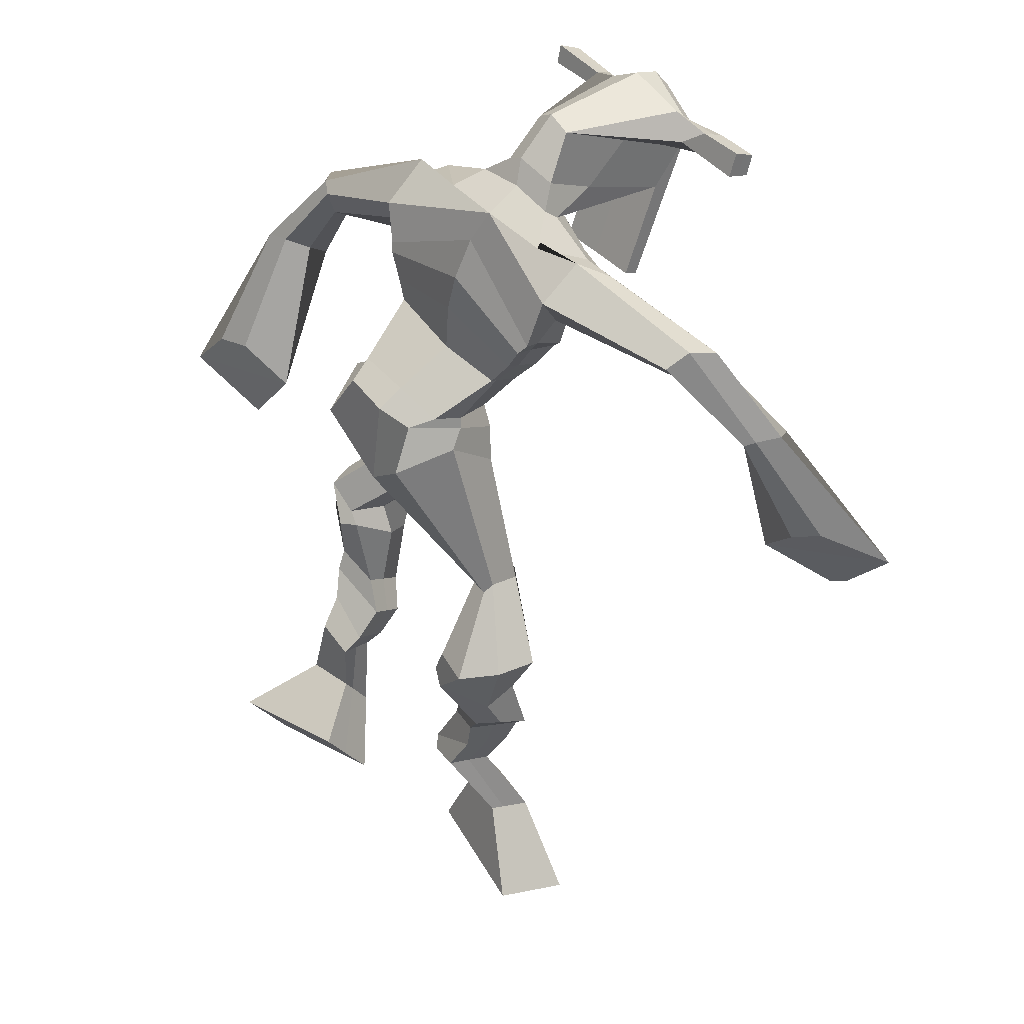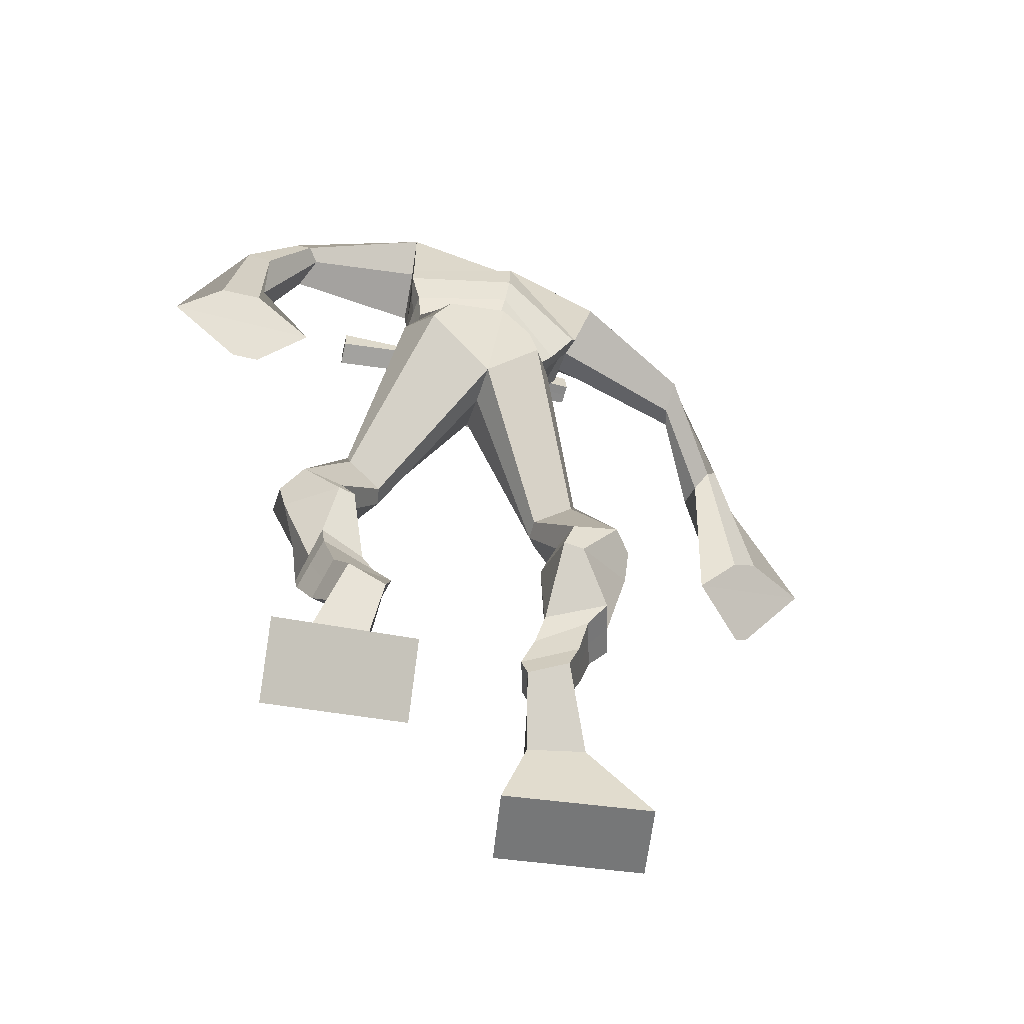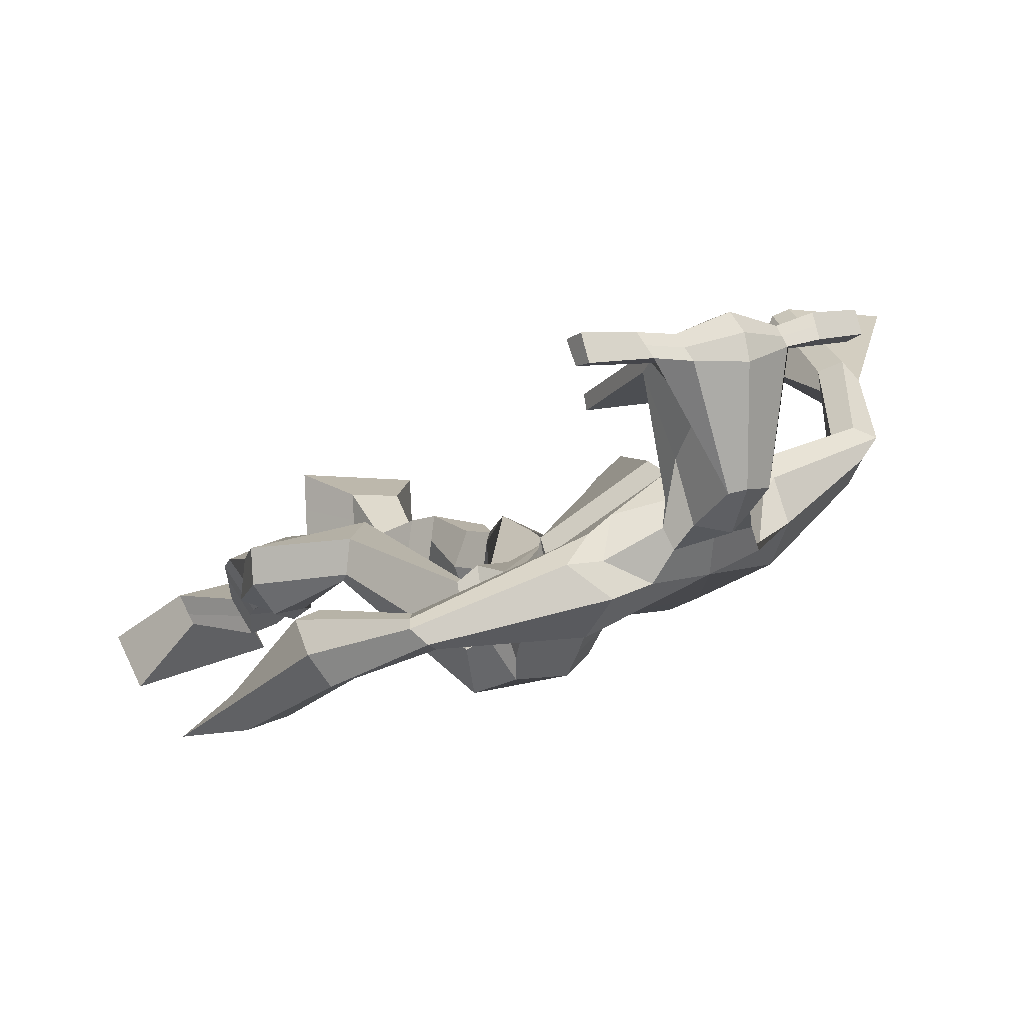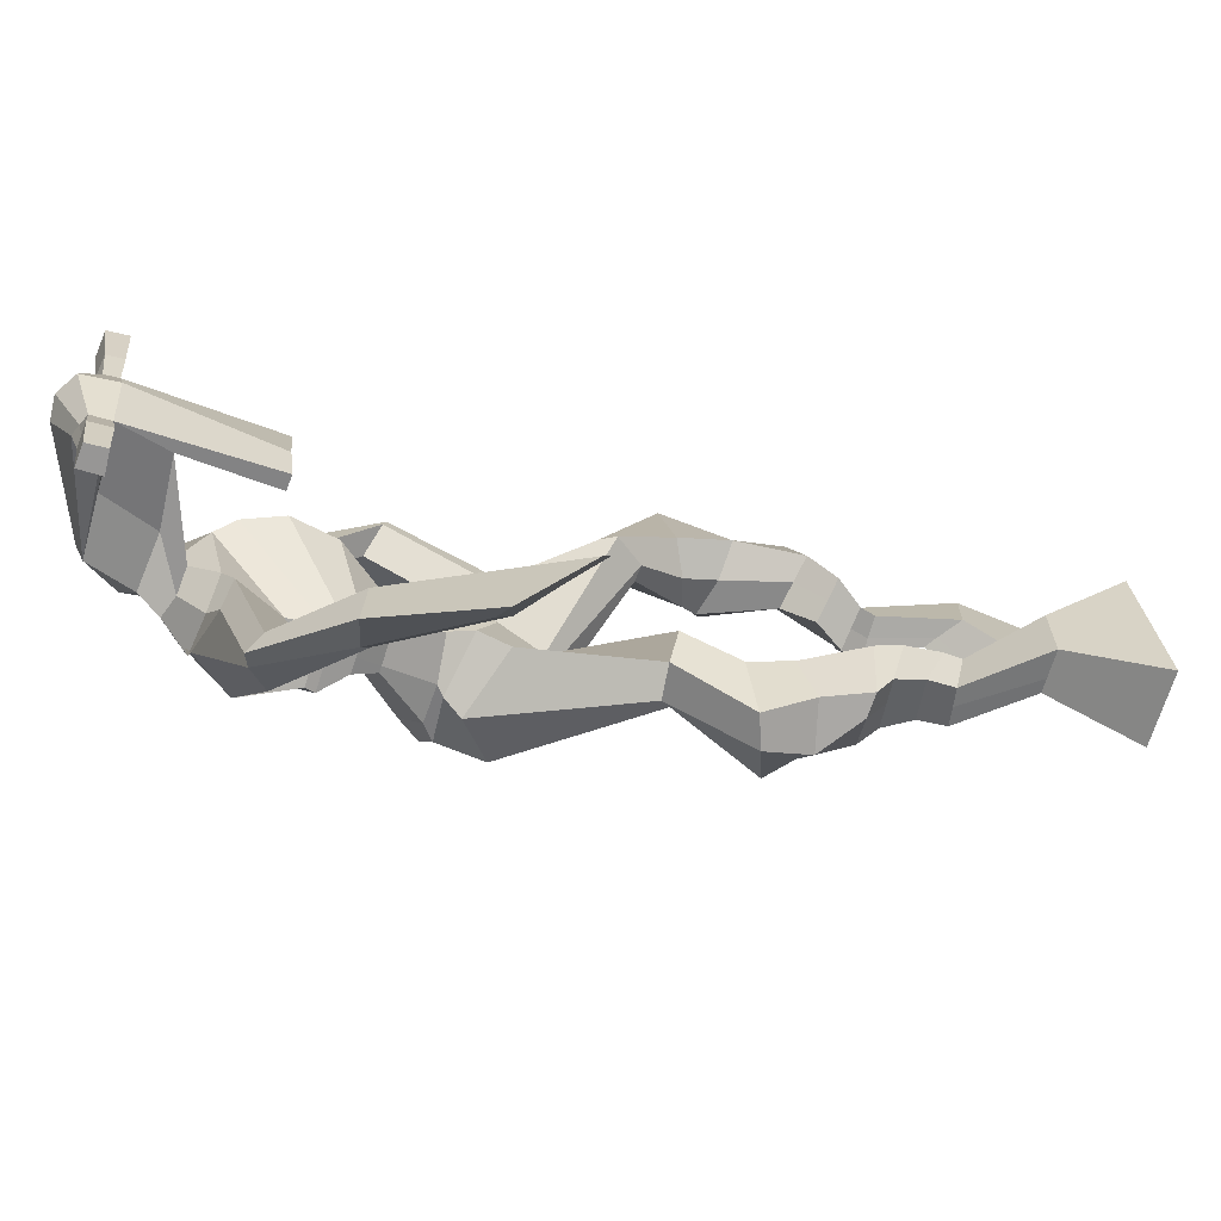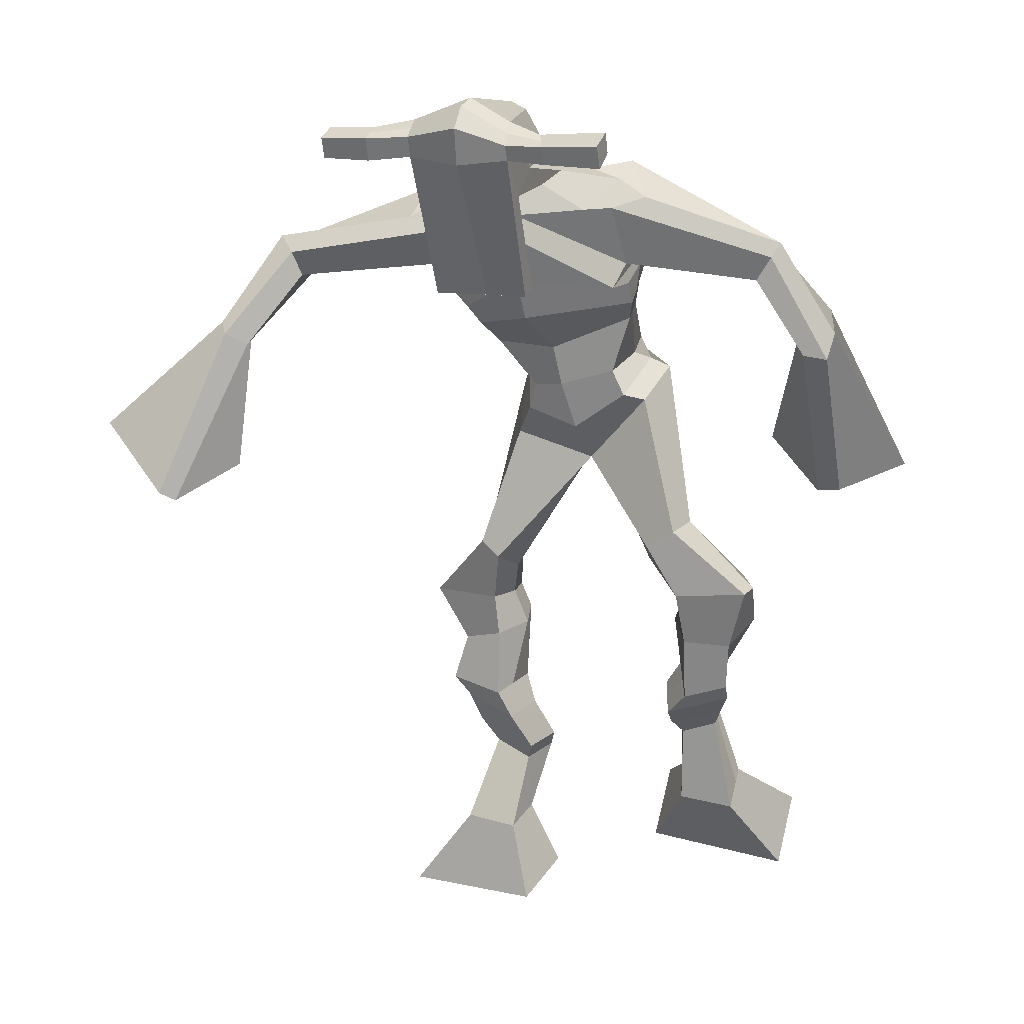
<metadata>
{"format":"obj","ext":"obj","renderer":"f3d","projection":"perspective","resolution":1024,"background":"white","views":[{"elev":37.0,"azim":-122.5,"up":"+Y"},{"elev":-42.9,"azim":169.2,"up":"+Y"},{"elev":6.5,"azim":149.8,"up":"+Z"},{"elev":26.1,"azim":-95.0,"up":"+Z"},{"elev":15.5,"azim":25.2,"up":"+Y"}]}
</metadata>
<code>
o g
v 0.3465 0.3714 0.3831
v 0.3866 0.2736 0.3622
v 0.3413 0.3558 0.445
v 0.3777 0.2463 0.4706
v 0.2646 0.3739 0.3764
v 0.178 0.2607 0.3417
v 0.2594 0.3582 0.4388
v 0.1691 0.2335 0.4501
v 0.3562 0.4621 0.3258
v 0.3427 0.457 0.3873
v 0.2979 0.4803 0.3167
v 0.2839 0.4754 0.3781
v 0.3642 0.4848 0.3323
v 0.3503 0.4798 0.3938
v 0.2787 0.5263 0.3383
v 0.2644 0.5181 0.4017
v 0.3394 0.5448 0.3556
v 0.3251 0.5367 0.419
v 0.2651 0.5744 0.3362
v 0.2478 0.5625 0.4131
v 0.3243 0.5899 0.3526
v 0.307 0.578 0.4294
v 0.2376 0.6073 0.3299
v 0.2197 0.5878 0.411
v 0.3058 0.6908 0.2982
v 0.3018 0.6756 0.4153
v 0.2792 0.6749 0.2897
v 0.2367 0.6557 0.3983
v 0.29 0.728 0.3013
v 0.2969 0.7388 0.42
v 0.2274 0.7256 0.2935
v 0.1896 0.735 0.4057
v 0.3324 0.807 0.3878
v 0.3192 0.8184 0.4545
v 0.2782 0.8295 0.3719
v 0.2804 0.8341 0.4318
v 0.4274 1.001 0.2671
v 0.4418 0.9766 0.3668
v 0.3503 1.056 0.2637
v 0.3455 1.022 0.4282
v 0.5876 0.455 0.2812
v 0.5263 0.4018 0.2104
v 0.5882 0.4046 0.3192
v 0.5278 0.312 0.2774
v 0.6678 0.447 0.2664
v 0.7268 0.3667 0.1589
v 0.6686 0.3952 0.305
v 0.7283 0.2769 0.2259
v 0.5673 0.5449 0.2729
v 0.5922 0.5231 0.3283
v 0.6214 0.5682 0.2647
v 0.6424 0.5408 0.3163
v 0.557 0.5737 0.2964
v 0.5786 0.546 0.3487
v 0.6398 0.6033 0.3002
v 0.6625 0.5722 0.3531
v 0.5651 0.6066 0.3356
v 0.5879 0.5754 0.3885
v 0.6545 0.6497 0.3149
v 0.6836 0.6103 0.3777
v 0.5953 0.6525 0.3431
v 0.6228 0.6129 0.4065
v 0.6567 0.6816 0.3275
v 0.6857 0.6334 0.3917
v 0.6135 0.7627 0.3305
v 0.6289 0.7124 0.4303
v 0.6378 0.7568 0.3142
v 0.6924 0.7056 0.4013
v 0.6324 0.7791 0.3326
v 0.6183 0.789 0.4425
v 0.6896 0.8019 0.3316
v 0.7258 0.8028 0.4303
v 0.5704 0.849 0.4034
v 0.5775 0.8706 0.4659
v 0.6186 0.8807 0.3847
v 0.6129 0.8927 0.4461
v 0.5168 1.082 0.2458
v 0.5455 1.086 0.4033
v 0.37 1.435 0.4437
v 0.4038 1.384 0.5716
v 0.2203 1.362 0.438
v 0.2687 1.297 0.5178
v 0.533 1.397 0.3704
v 0.5362 1.306 0.463
v 0.2782 1.414 0.4666
v 0.3018 1.369 0.5642
v 0.225 1.406 0.498
v 0.2731 1.352 0.5698
v 0.05199 1.312 0.5327
v 0.05449 1.275 0.596
v 0.04512 1.331 0.5671
v 0.04508 1.311 0.61
v -0.02244 1.193 0.6208
v 0.004075 1.176 0.6802
v -0.03823 1.205 0.629
v -0.02641 1.193 0.6939
v -0.0759 1.041 0.6781
v -0.08996 0.9373 0.7512
v -0.1166 1.062 0.6972
v -0.1121 0.9488 0.7615
v 0.4603 1.44 0.4386
v 0.4914 1.391 0.5231
v 0.5291 1.455 0.4262
v 0.5269 1.393 0.5008
v 0.7103 1.331 0.3607
v 0.7199 1.284 0.4002
v 0.7292 1.344 0.3696
v 0.7421 1.32 0.4005
v 0.7745 1.233 0.3154
v 0.7955 1.175 0.3966
v 0.8083 1.23 0.3061
v 0.8289 1.17 0.3854
v 0.7867 1.054 0.2358
v 0.7788 0.9298 0.2461
v 0.842 1.043 0.2205
v 0.815 0.9356 0.2483
v 0.4061 1.567 0.7222
v 0.41 1.53 0.7814
v 0.3255 1.534 0.7372
v 0.3272 1.513 0.7622
v 0.4669 1.536 0.7231
v 0.4739 1.507 0.7547
v 0.4714 1.432 0.7047
v 0.4062 1.434 0.7097
v 0.3311 1.417 0.7083
v 0.336 1.474 0.5262
v 0.4251 1.478 0.5144
v 0.3821 1.5 0.5051
v 0.4746 1.485 0.7486
v 0.3264 1.484 0.753
v 0.4151 1.538 0.559
v 0.3939 1.548 0.5642
v 0.4068 1.478 0.7693
v 0.3528 1.537 0.563
v 0.1979 1.52 0.7496
v 0.1998 1.508 0.7802
v 0.199 1.478 0.7714
v 0.197 1.486 0.7385
v 0.6106 1.528 0.7241
v 0.6128 1.513 0.7596
v 0.6139 1.481 0.7506
v 0.6118 1.5 0.7193
v 0.3176 1.187 0.4137
v 0.398 1.214 0.3843
v 0.5202 1.232 0.3836
v 0.5284 1.216 0.4268
v 0.4155 1.167 0.4585
v 0.3257 1.171 0.46
v 0.2922 1.222 0.4262
v 0.5367 1.242 0.4383
v 0.3042 1.201 0.4829
v 0.3803 1.292 0.378
v 0.5242 1.268 0.3788
v 0.4109 1.228 0.5513
v 0.5317 1.483 0.7512
v 0.5309 1.508 0.7583
v 0.5144 1.521 0.7271
v 0.4964 1.501 0.72
v 0.2668 1.522 0.7445
v 0.2689 1.509 0.7778
v 0.2681 1.478 0.7682
v 0.3042 1.496 0.7322
v 0.407 1.282 0.6723
v 0.4005 1.29 0.6523
v 0.3262 1.288 0.6563
v 0.4665 1.291 0.6482
v 0.4652 1.283 0.6686
v 0.3291 1.28 0.6766
v 0.3894 1.425 0.5482
v 0.3133 1.446 0.5022
v 0.4336 1.427 0.5418
v 0.3458 1.412 0.5546
v 0.4428 1.461 0.4827
v 0.3802 1.459 0.4967
v 0.2578 1.264 0.4207
v 0.5336 1.274 0.4458
v 0.293 1.23 0.508
v 0.3714 1.345 0.3858
v 0.5362 1.31 0.375
v 0.4128 1.29 0.5859
v 0.2508 1.277 0.4321
v 0.5236 1.271 0.4828
v 0.2719 1.247 0.5033
v 0.3656 1.403 0.4089
v 0.5347 1.327 0.3749
v 0.41 1.351 0.5844
v 0.4003 1.166 0.3055
v 0.4987 1.165 0.3051
v 0.4257 1.109 0.45
v 0.342 1.135 0.3283
v 0.4979 1.13 0.4194
v 0.377 1.102 0.4368
v 0.1739 0.2481 0.3921
v 0.3447 0.3663 0.4035
v 0.2628 0.3687 0.3971
v 0.3825 0.2609 0.4125
v 0.3493 0.4596 0.3565
v 0.2908 0.4779 0.3475
v 0.3572 0.4823 0.363
v 0.2715 0.5222 0.37
v 0.3323 0.5407 0.3873
v 0.2565 0.5685 0.3747
v 0.3157 0.584 0.391
v 0.2286 0.5976 0.3705
v 0.3287 0.6843 0.362
v 0.2082 0.6634 0.3339
v 0.3051 0.734 0.3611
v 0.1975 0.7308 0.3481
v 0.3349 0.7963 0.4128
v 0.2711 0.8446 0.384
v 0.434 0.9902 0.3256
v 0.3176 1.088 0.3451
v 0.7275 0.325 0.19
v 0.588 0.4386 0.2939
v 0.6681 0.4299 0.2792
v 0.527 0.3601 0.2415
v 0.5802 0.5342 0.3009
v 0.6324 0.5543 0.2909
v 0.568 0.5599 0.3227
v 0.6512 0.5878 0.3266
v 0.5765 0.591 0.362
v 0.6691 0.63 0.3463
v 0.609 0.6327 0.3748
v 0.6712 0.6575 0.3596
v 0.5969 0.7348 0.3878
v 0.7139 0.7377 0.3454
v 0.6135 0.7808 0.3843
v 0.7209 0.7975 0.3763
v 0.5678 0.8405 0.4275
v 0.6218 0.8984 0.3962
v 0.5521 1.123 0.3156
v 0.2565 1.3 0.4849
v 0.5332 1.357 0.4088
v 0.2523 1.388 0.5353
v 0.2216 1.369 0.5547
v 0.0606 1.278 0.5659
v 0.02179 1.333 0.5971
v -0.006751 1.182 0.6491
v -0.04692 1.205 0.6675
v -0.0155 0.9873 0.6814
v -0.2045 1.049 0.7519
v 0.5292 1.432 0.4713
v 0.5672 1.407 0.4663
v 0.6973 1.304 0.3657
v 0.7535 1.341 0.3914
v 0.7769 1.204 0.3586
v 0.827 1.202 0.3443
v 0.7077 1.015 0.2661
v 0.9064 0.9781 0.2067
v 0.4083 1.558 0.7574
v 0.3264 1.524 0.7497
v 0.4704 1.521 0.7389
v 0.4395 1.458 0.5968
v 0.3466 1.442 0.6005
v 0.4461 1.512 0.6537
v 0.3384 1.51 0.6579
v 0.1988 1.514 0.7649
v 0.198 1.482 0.755
v 0.6117 1.52 0.7419
v 0.6129 1.491 0.7349
v 0.5232 1.225 0.4019
v 0.3189 1.184 0.4226
v 0.5295 1.257 0.4031
v 0.2966 1.214 0.4467
v 0.5141 1.492 0.7356
v 0.5226 1.514 0.7427
v 0.2862 1.487 0.7502
v 0.2679 1.516 0.7611
v 0.3203 1.426 0.5271
v 0.4494 1.445 0.5093
v 0.5335 1.296 0.4004
v 0.2747 1.251 0.4546
v 0.5355 1.317 0.3962
v 0.2621 1.267 0.4571
v 0.3487 1.116 0.3783
v 0.5074 1.148 0.3523
v 0.4028 1.141 0.2693
v 0.4865 1.144 0.2717
v 0.436 1.036 0.4177
v 0.3575 1.124 0.2926
v 0.5193 1.095 0.4257
v 0.3683 1.065 0.4415
v 0.5268 1.137 0.3316
v 0.3335 1.109 0.3681
f 1 5 11 9
f 4 3 7 8
f 193 195 5 6
f 193 196 4 8
f 196 194 3 4
f 6 5 1 2
f 198 12 16 200
f 7 3 10 12
f 195 7 12 198
f 194 1 9 197
f 200 16 20 202
f 12 10 14 16
f 9 11 15 13
f 197 9 13 199
f 20 18 22 24
f 16 14 18 20
f 13 15 19 17
f 199 13 17 201
f 21 23 27 25
f 17 19 23 21
f 201 17 21 203
f 202 20 24 204
f 206 28 32 208
f 203 21 25 205
f 204 24 28 206
f 24 22 26 28
f 29 31 35 33
f 28 26 30 32
f 25 27 31 29
f 205 25 29 207
f 209 33 37 211
f 207 29 33 209
f 208 32 36 210
f 32 30 34 36
f 185 184 79 83
f 210 36 40 212
f 36 34 38 40
f 33 35 39 37
f 41 49 51 45
f 44 48 47 43
f 213 46 45 215
f 213 48 44 216
f 216 44 43 214
f 46 42 41 45
f 218 220 56 52
f 47 52 50 43
f 215 218 52 47
f 214 217 49 41
f 220 222 60 56
f 52 56 54 50
f 49 53 55 51
f 217 219 53 49
f 60 64 62 58
f 56 60 58 54
f 53 57 59 55
f 219 221 57 53
f 61 65 67 63
f 57 61 63 59
f 221 223 61 57
f 222 224 64 60
f 226 228 72 68
f 223 225 65 61
f 224 226 68 64
f 64 68 66 62
f 69 73 75 71
f 68 72 70 66
f 65 69 71 67
f 225 227 69 65
f 229 211 37 73
f 227 229 73 69
f 228 230 76 72
f 72 76 74 70
f 184 181 81 79
f 230 231 78 76
f 76 78 38 74
f 73 37 77 75
f 268 159 135 257
f 133 129 122 118
f 186 182 84 80
f 274 183 82 232
f 273 185 83 233
f 183 186 80 82
f 234 235 88 86
f 82 88 92 90
f 82 80 86 88
f 79 81 87 85
f 90 92 96 94
f 235 87 91 237
f 232 82 90 236
f 87 81 89 91
f 95 93 97 99
f 236 90 94 238
f 91 89 93 95
f 237 91 95 239
f 240 98 100 241
f 239 95 99 241
f 94 96 100 98
f 238 94 98 240
f 242 102 104 243
f 83 79 101 103
f 80 84 104 102
f 104 84 106 108
f 108 106 110 112
f 83 103 107 105
f 233 83 105 244
f 243 104 108 245
f 109 111 115 113
f 245 108 112 247
f 105 107 111 109
f 244 105 109 246
f 248 113 115 249
f 246 109 113 248
f 112 110 114 116
f 247 112 116 249
f 250 117 119 251
f 250 118 122 252
f 156 155 141 140
f 131 132 117 121
f 132 134 119 117
f 130 133 118 120
f 172 169 124 125
f 174 170 126 128
f 173 174 128 127
f 270 173 127 253
f 169 171 123 124
f 269 172 125 254
f 129 133 163 167
f 128 126 134 132
f 127 128 132 131
f 253 127 131 255
f 130 125 165 168
f 254 125 130 256
f 258 137 136 257
f 161 160 136 137
f 267 161 137 258
f 159 162 138 135
f 260 142 139 259
f 158 157 139 142
f 266 156 140 259
f 265 158 142 260
f 192 189 147 148
f 276 188 145 261
f 275 192 148 262
f 189 191 146 147
f 187 190 143 144
f 188 187 144 145
f 148 147 154 151
f 261 145 153 263
f 262 148 151 264
f 147 146 150 154
f 144 143 149 152
f 145 144 152 153
f 255 131 158 265
f 252 122 156 266
f 131 121 157 158
f 122 129 155 156
f 119 134 162 159
f 256 130 161 267
f 130 120 160 161
f 251 119 159 268
f 165 164 163 168
f 164 166 167 163
f 133 130 168 163
f 123 129 167 166
f 124 123 166 164
f 125 124 164 165
f 234 86 172 269
f 80 102 171 169
f 242 101 173 270
f 101 79 174 173
f 79 85 170 174
f 86 80 169 172
f 151 154 180 177
f 263 153 179 271
f 264 151 177 272
f 154 150 176 180
f 152 149 175 178
f 153 152 178 179
f 177 180 186 183
f 271 179 185 273
f 272 177 183 274
f 180 176 182 186
f 178 175 181 184
f 179 178 184 185
f 278 277 187 188
f 277 280 190 187
f 279 281 191 189
f 284 282 192 275
f 283 278 188 276
f 282 279 189 192
f 281 283 276 191
f 280 284 275 190
f 175 272 274 181
f 176 271 273 182
f 149 264 272 175
f 150 263 271 176
f 102 242 270 171
f 85 234 269 170
f 120 251 268 160
f 134 256 267 162
f 121 252 266 157
f 129 255 265 155
f 143 262 264 149
f 146 261 263 150
f 190 275 262 143
f 191 276 261 146
f 155 265 260 141
f 157 266 259 139
f 141 260 259 140
f 162 267 258 138
f 138 258 257 135
f 126 254 256 134
f 123 253 255 129
f 170 269 254 126
f 171 270 253 123
f 117 250 252 121
f 118 250 251 120
f 111 247 249 115
f 110 246 248 114
f 114 248 249 116
f 106 244 246 110
f 107 245 247 111
f 103 243 245 107
f 84 233 244 106
f 101 242 243 103
f 93 238 240 97
f 96 239 241 100
f 97 240 241 99
f 92 237 239 96
f 89 236 238 93
f 81 232 236 89
f 88 235 237 92
f 85 87 235 234
f 182 273 233 84
f 181 274 232 81
f 160 268 257 136
f 75 77 231 230
f 71 75 230 228
f 70 74 229 227
f 74 38 211 229
f 66 70 227 225
f 63 67 226 224
f 62 66 225 223
f 67 71 228 226
f 59 63 224 222
f 58 62 223 221
f 54 58 221 219
f 50 54 219 217
f 55 59 222 220
f 43 50 217 214
f 45 51 218 215
f 51 55 220 218
f 42 216 214 41
f 46 213 216 42
f 48 213 215 47
f 35 210 212 39
f 31 208 210 35
f 30 207 209 34
f 34 209 211 38
f 26 205 207 30
f 23 204 206 27
f 22 203 205 26
f 27 206 208 31
f 19 202 204 23
f 18 201 203 22
f 14 199 201 18
f 10 197 199 14
f 15 200 202 19
f 3 194 197 10
f 5 195 198 11
f 11 198 200 15
f 2 1 194 196
f 6 2 196 193
f 8 7 195 193
f 39 212 284 280
f 78 231 283 281
f 40 38 279 282
f 231 77 278 283
f 212 40 282 284
f 38 78 281 279
f 37 39 280 277
f 77 37 277 278

</code>
